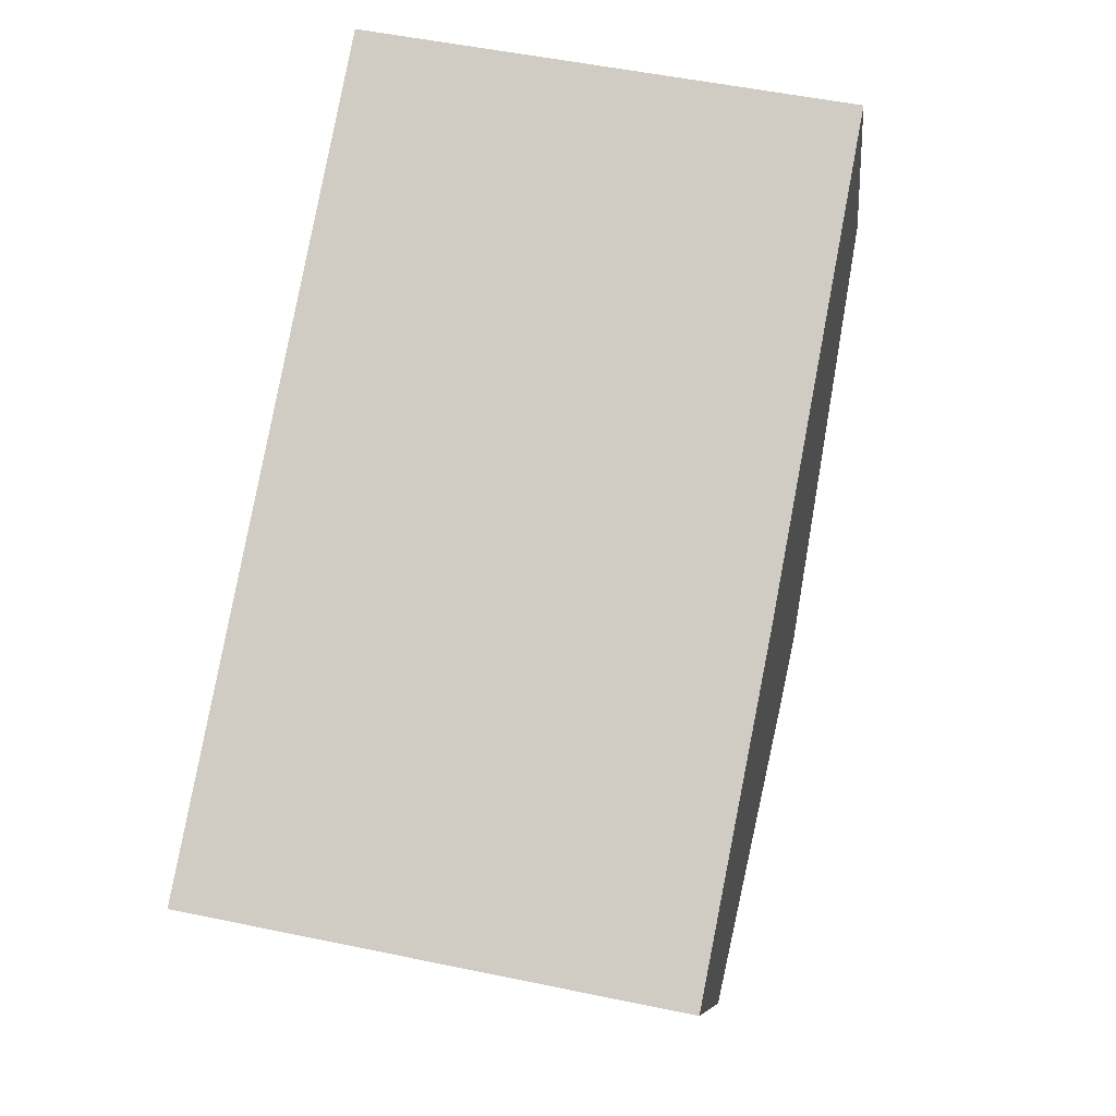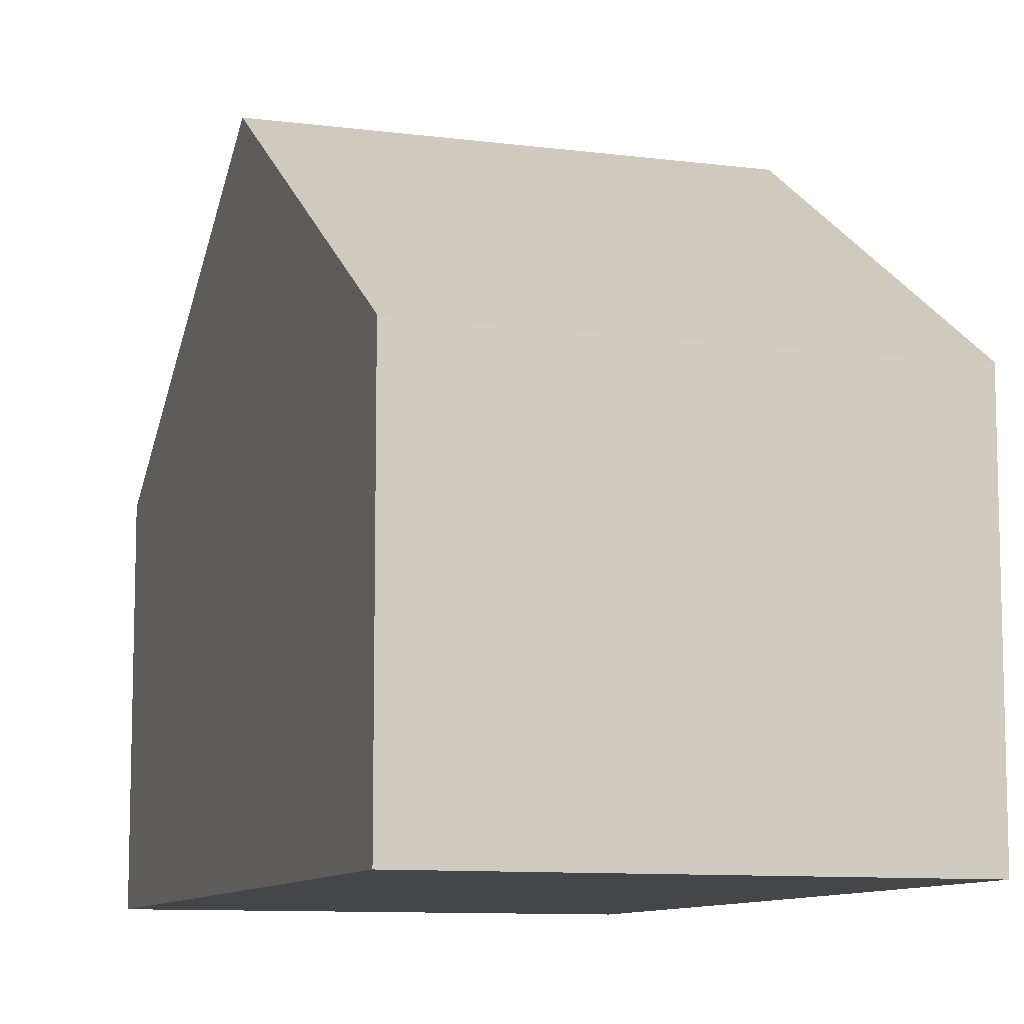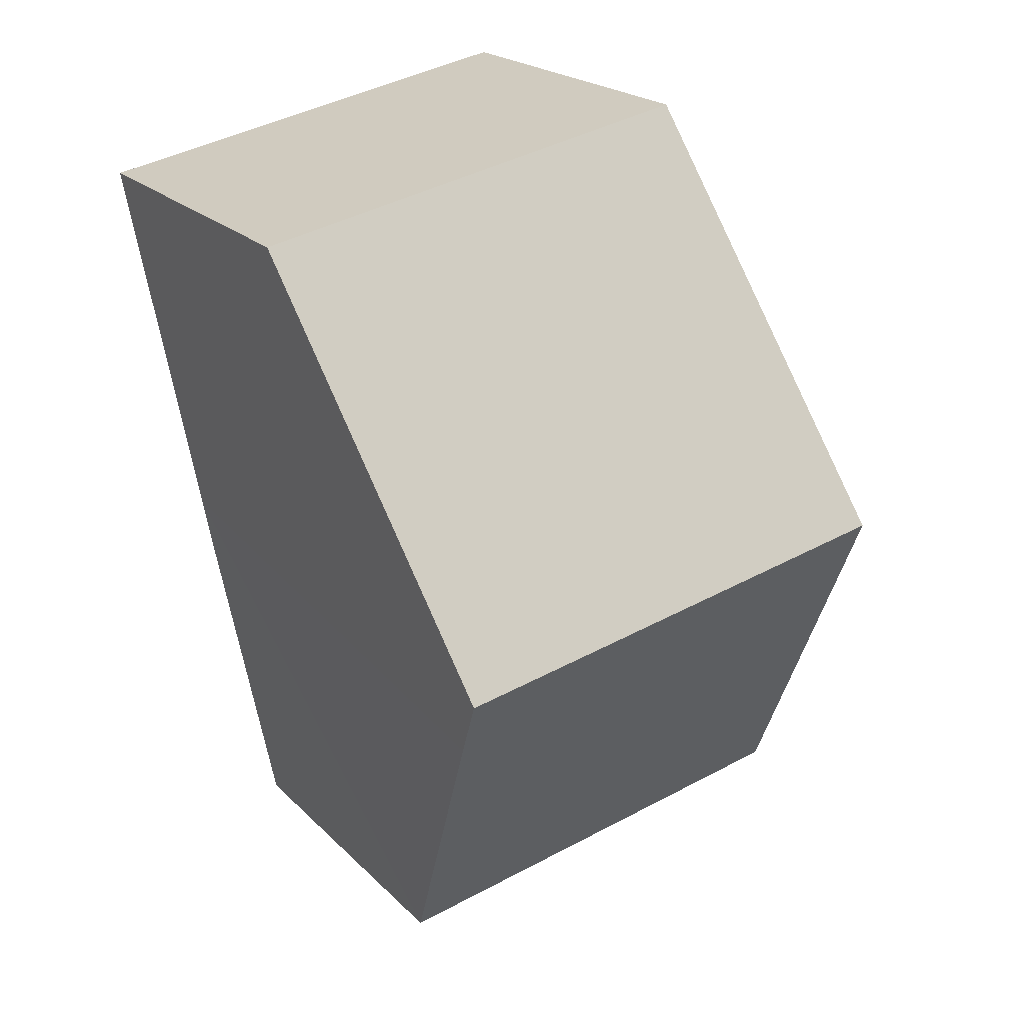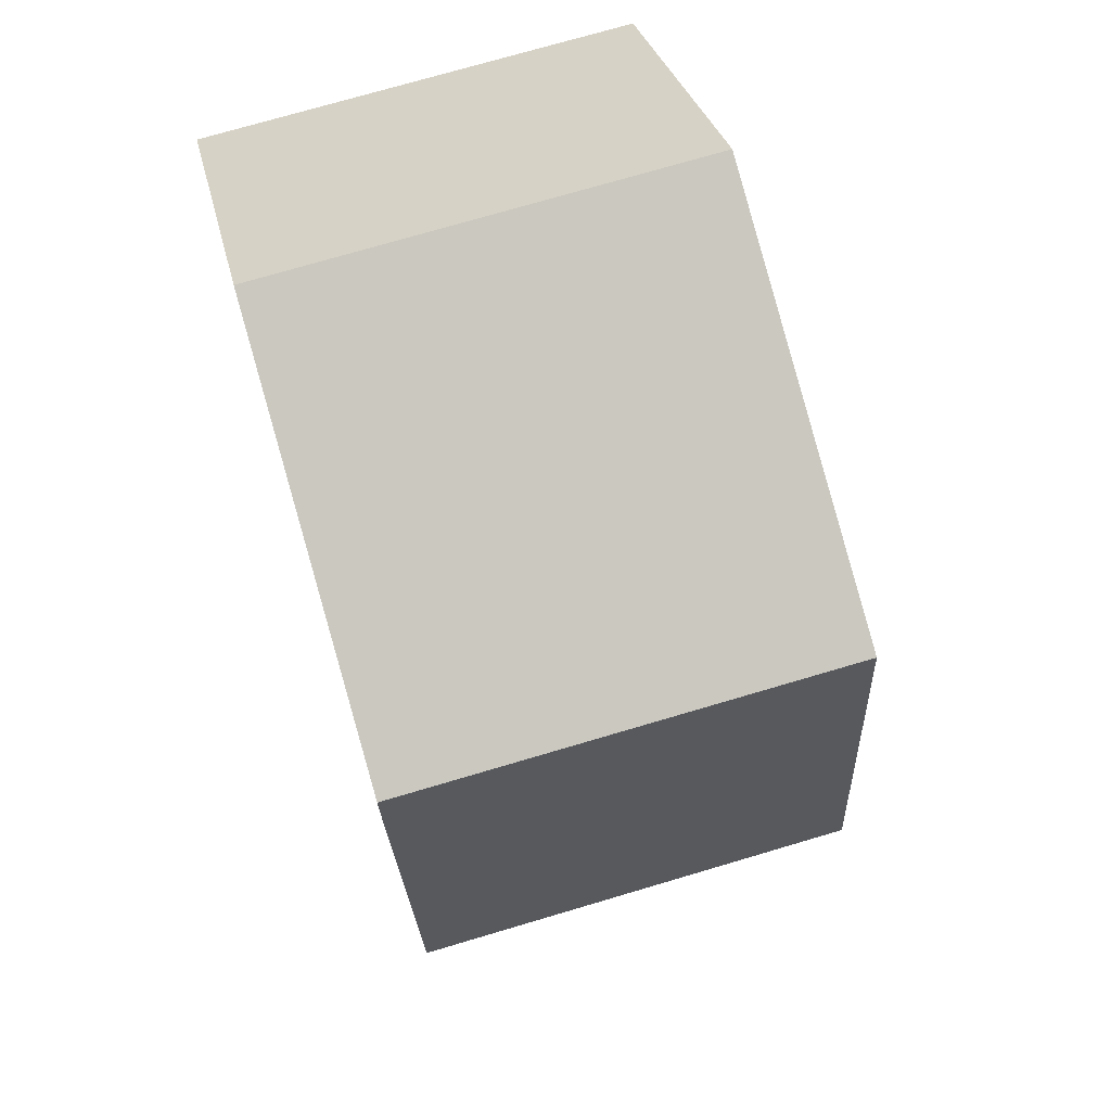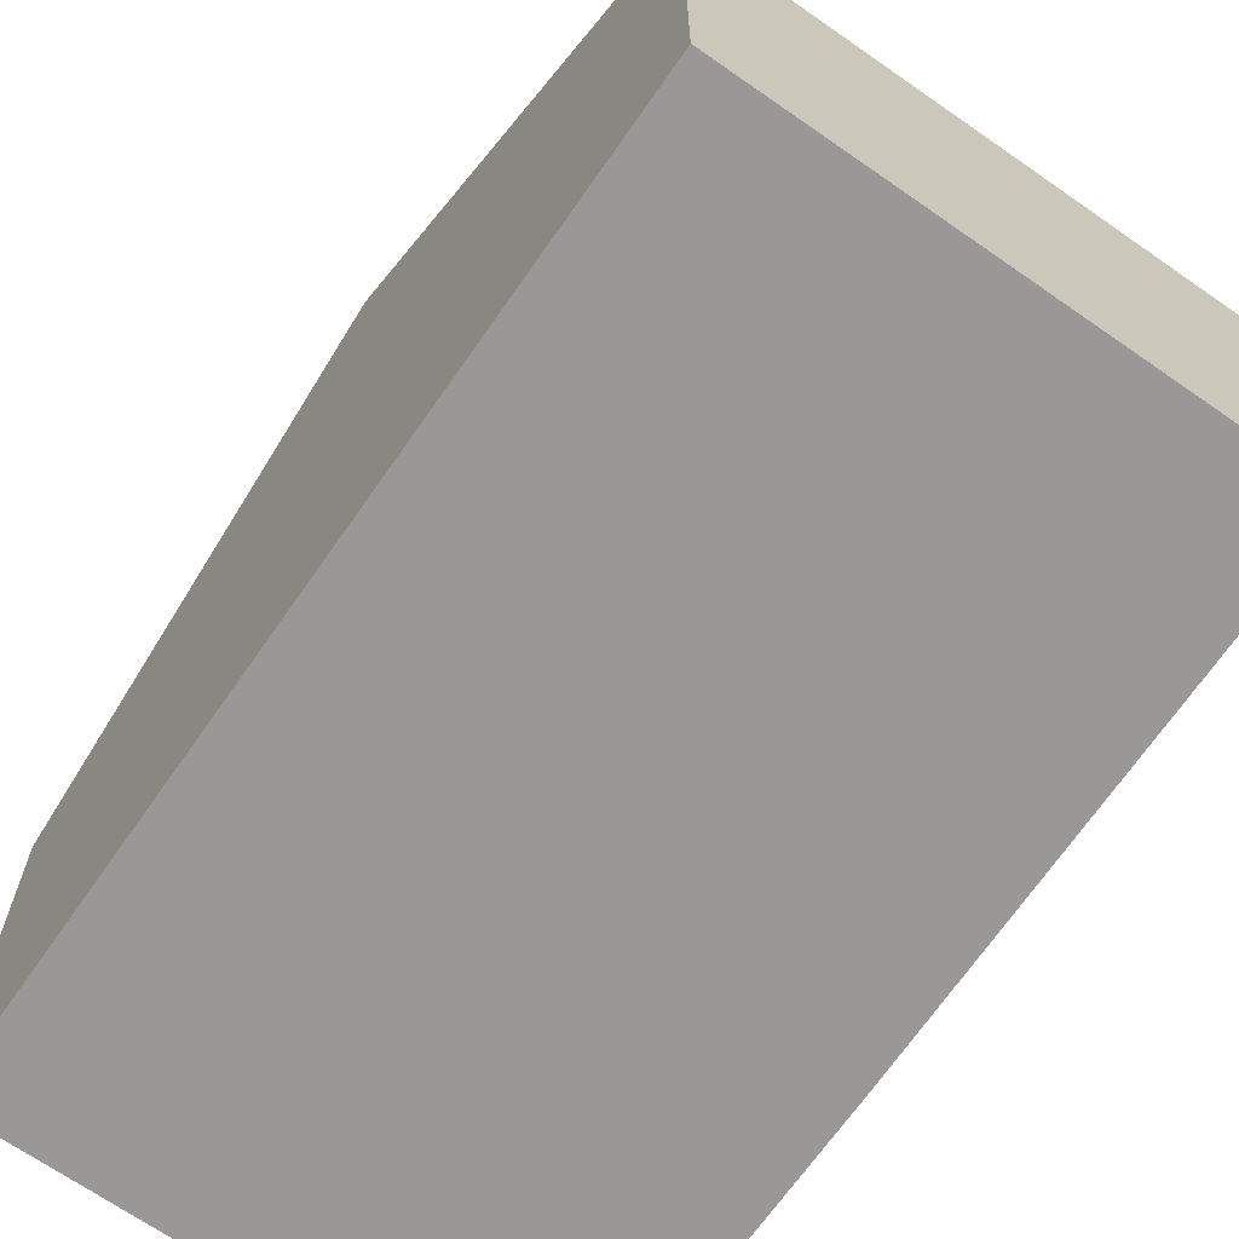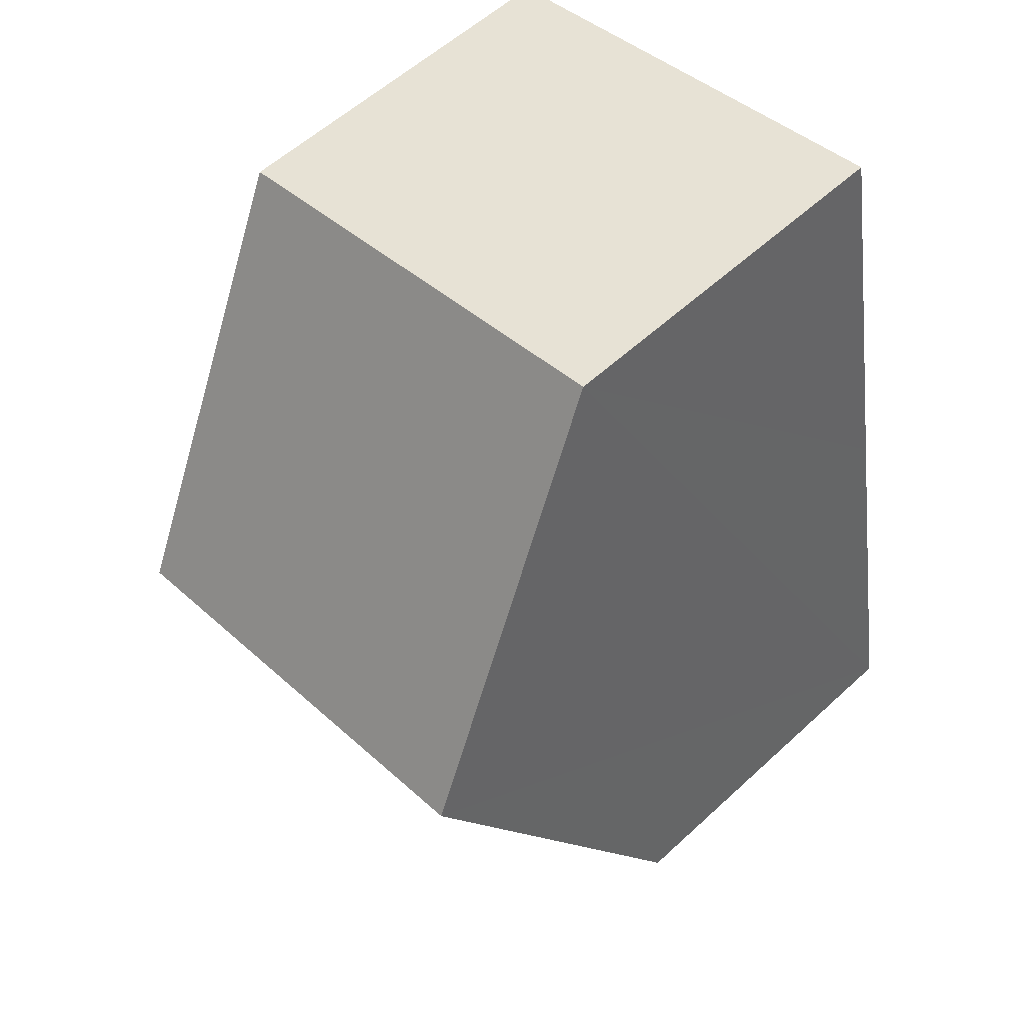
<metadata>
{"format":"obj","ext":"obj","renderer":"f3d","projection":"perspective","resolution":1024,"background":"white","views":[{"elev":-8.9,"azim":6.2,"up":"+Z"},{"elev":-9.7,"azim":-7.7,"up":"+Y"},{"elev":21.4,"azim":148.9,"up":"+Z"},{"elev":30.4,"azim":167.6,"up":"+Z"},{"elev":-68.6,"azim":-23.8,"up":"+Y"},{"elev":57.5,"azim":-133.7,"up":"+Z"}]}
</metadata>
<code>
v  1.108 9.04 5.683
v  8.782 5.35 10.08
v  7.714 9.04 4.397
v  2.216 5.341 11.37
v  0 5.344 3.272e-16
v  7.531 8.408 3.424
v  6.595 5.344 -1.284
v  6.595 7.862e-17 -1.284
v  0 0 0
v  1.108 -3.48e-16 5.683
v  2.216 -6.963e-16 11.37
v  8.782 -6.17e-16 10.08
v  7.714 -2.692e-16 4.397
v  7.531 -2.097e-16 3.424
g defaultobject
f 1 2 3
f 2 1 4
f 5 6 7
f 6 5 3
f 3 5 1
f 8 5 7
f 5 8 9
f 9 1 5
f 1 9 4
f 4 9 10
f 4 10 11
f 4 12 2
f 12 4 11
f 12 3 2
f 3 12 6
f 6 12 13
f 6 13 7
f 7 13 14
f 7 14 8
f 10 12 11
f 12 10 9
f 12 9 13
f 13 9 8
f 13 8 14

</code>
